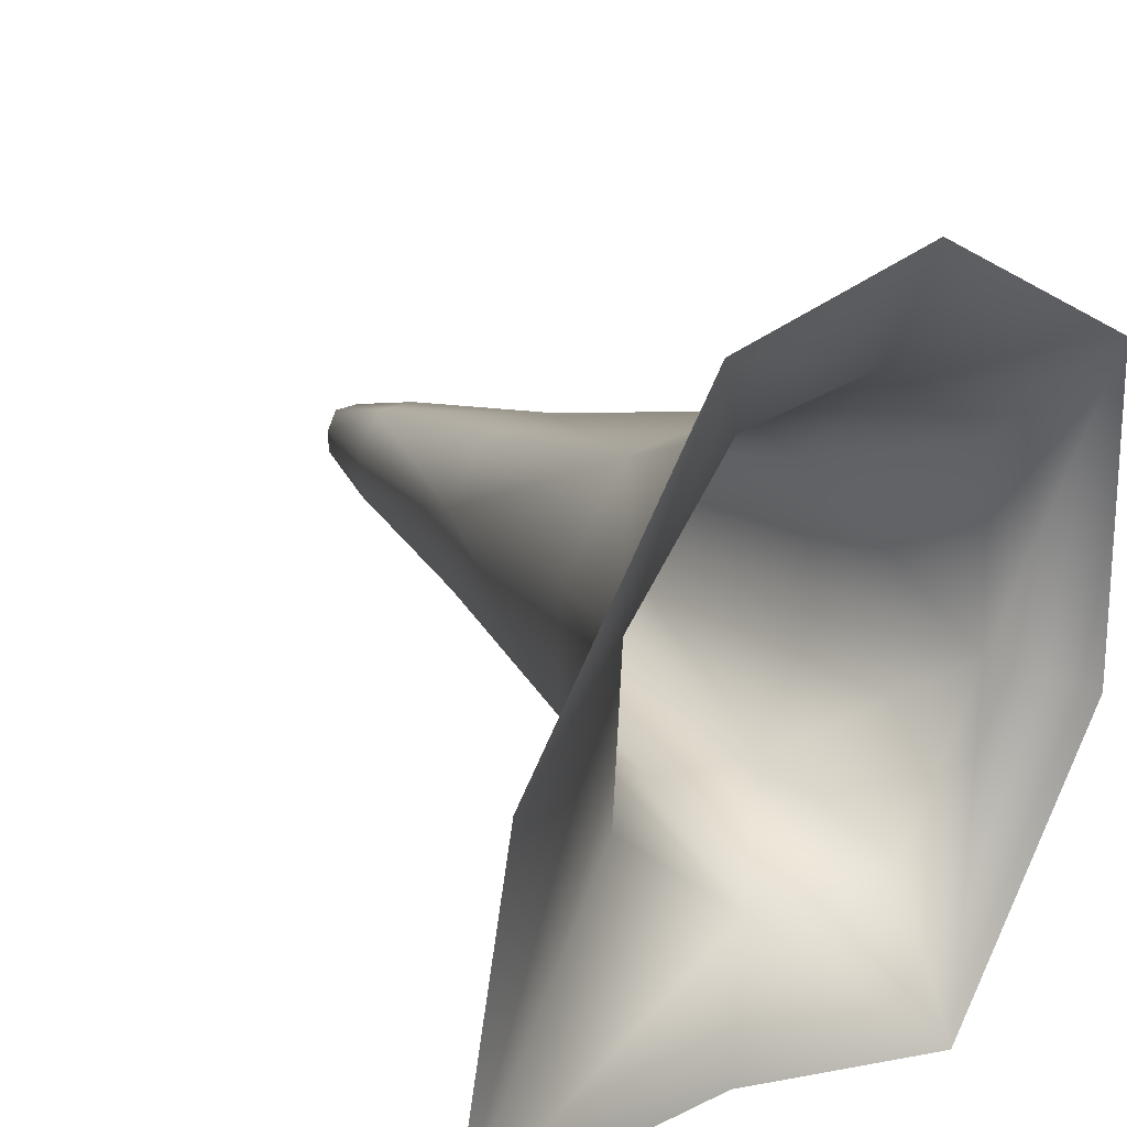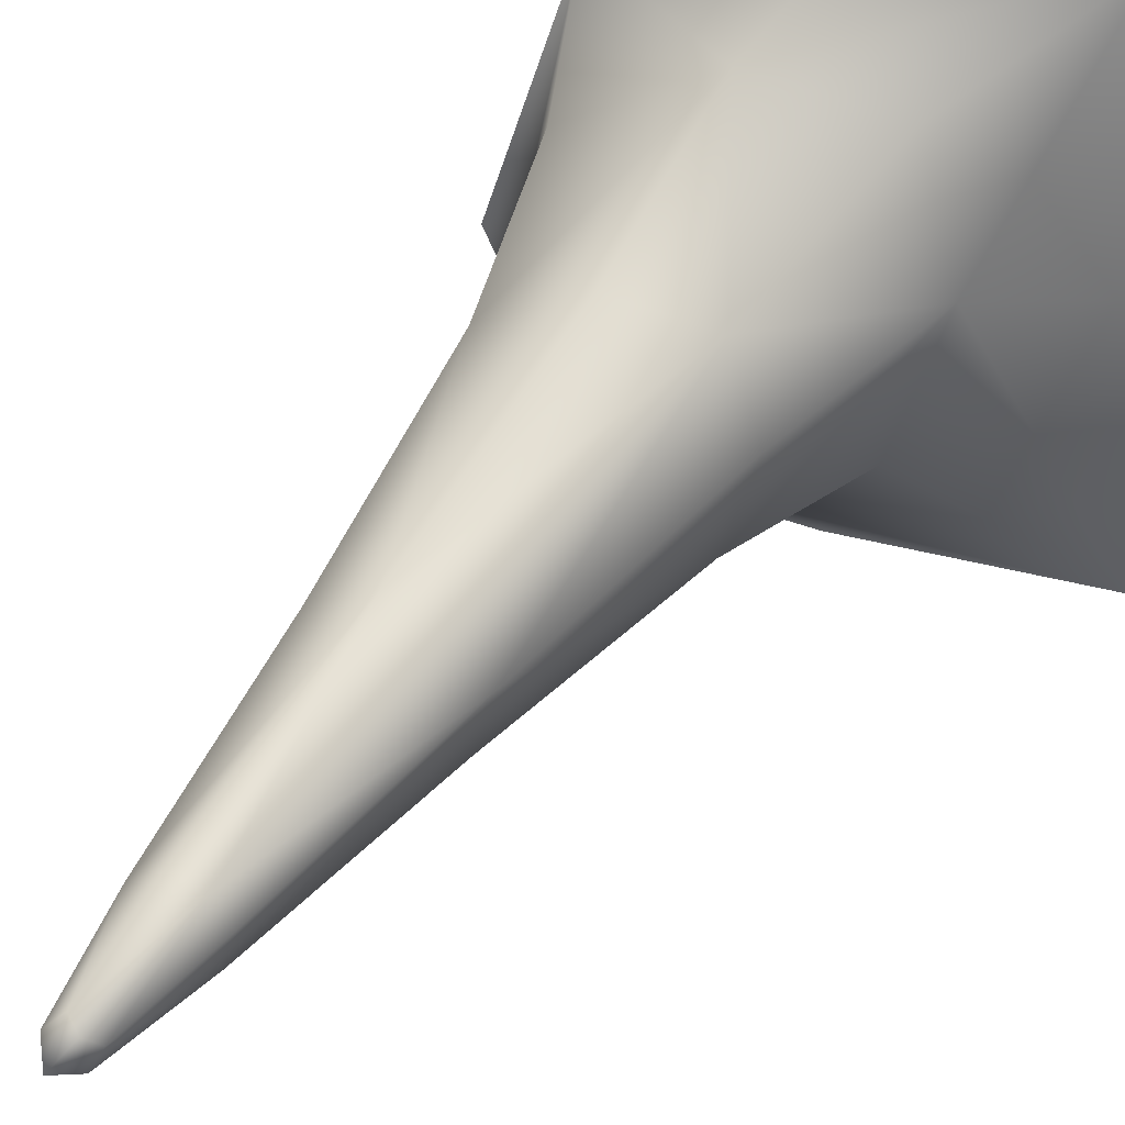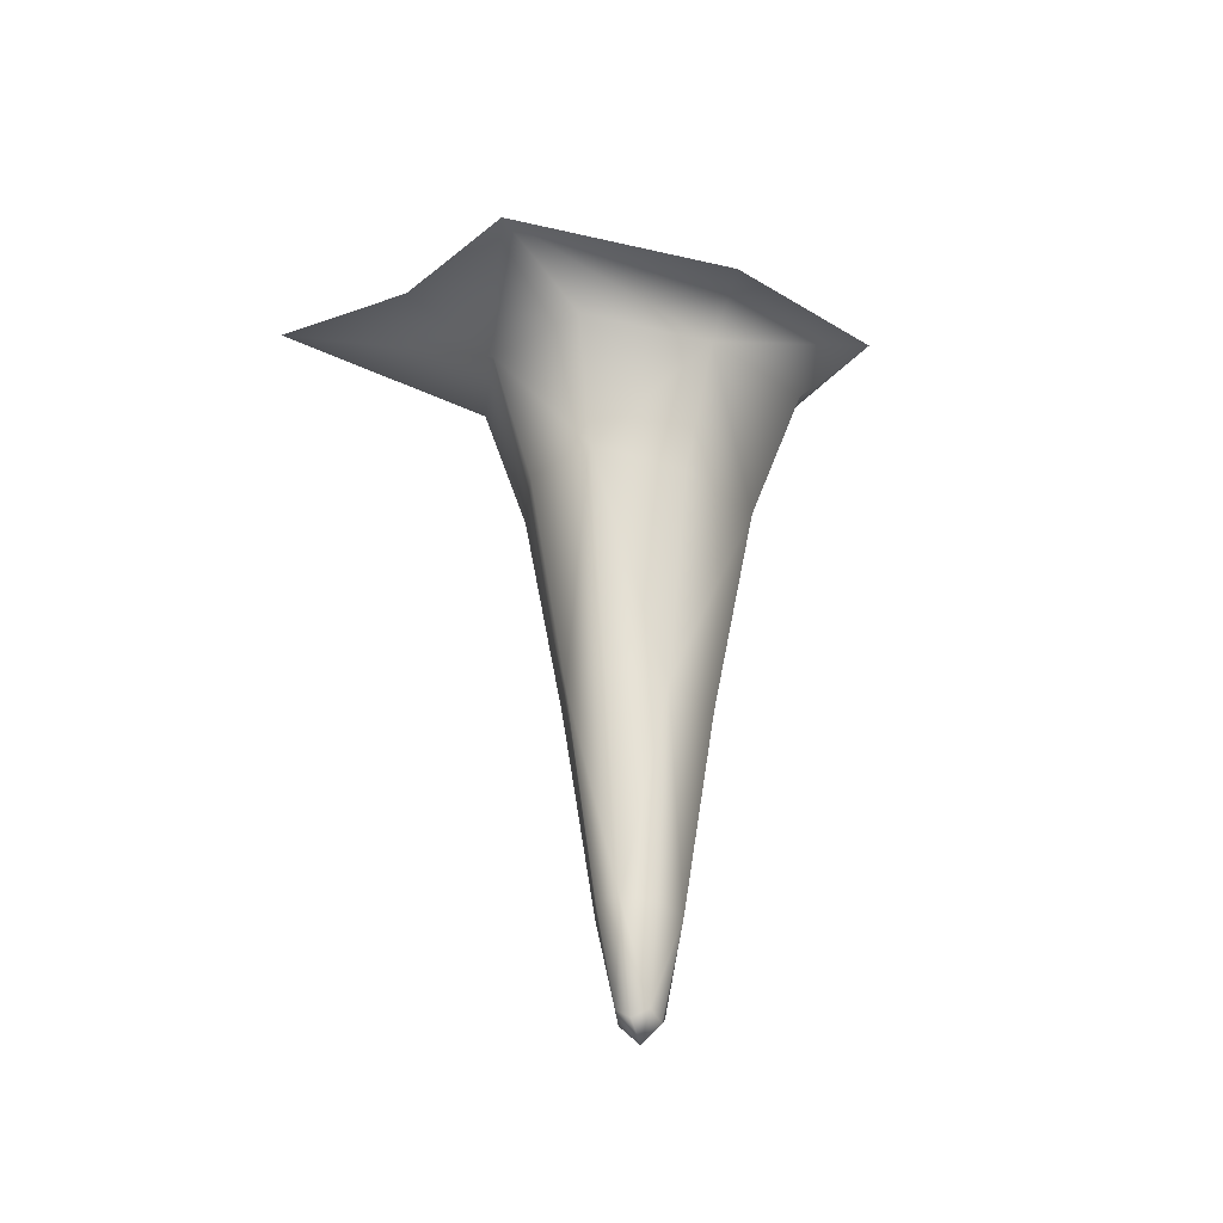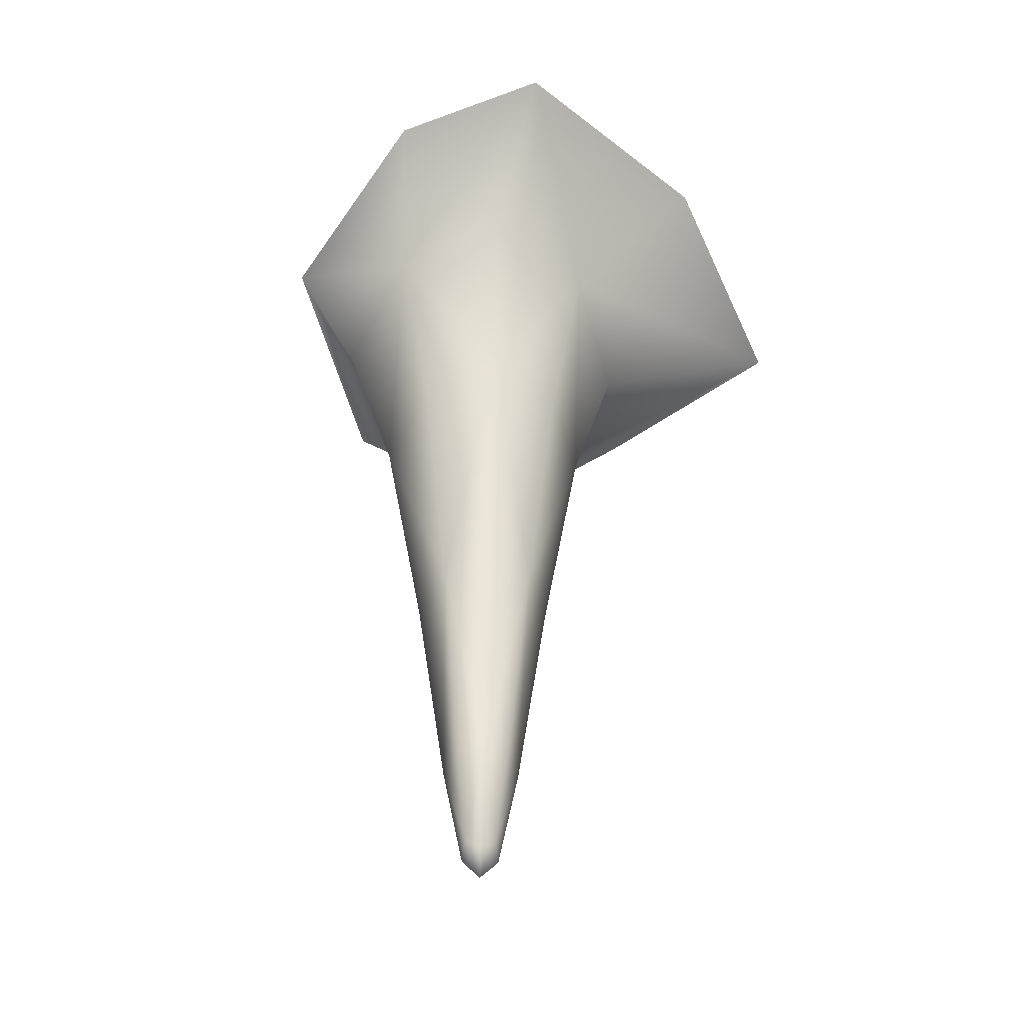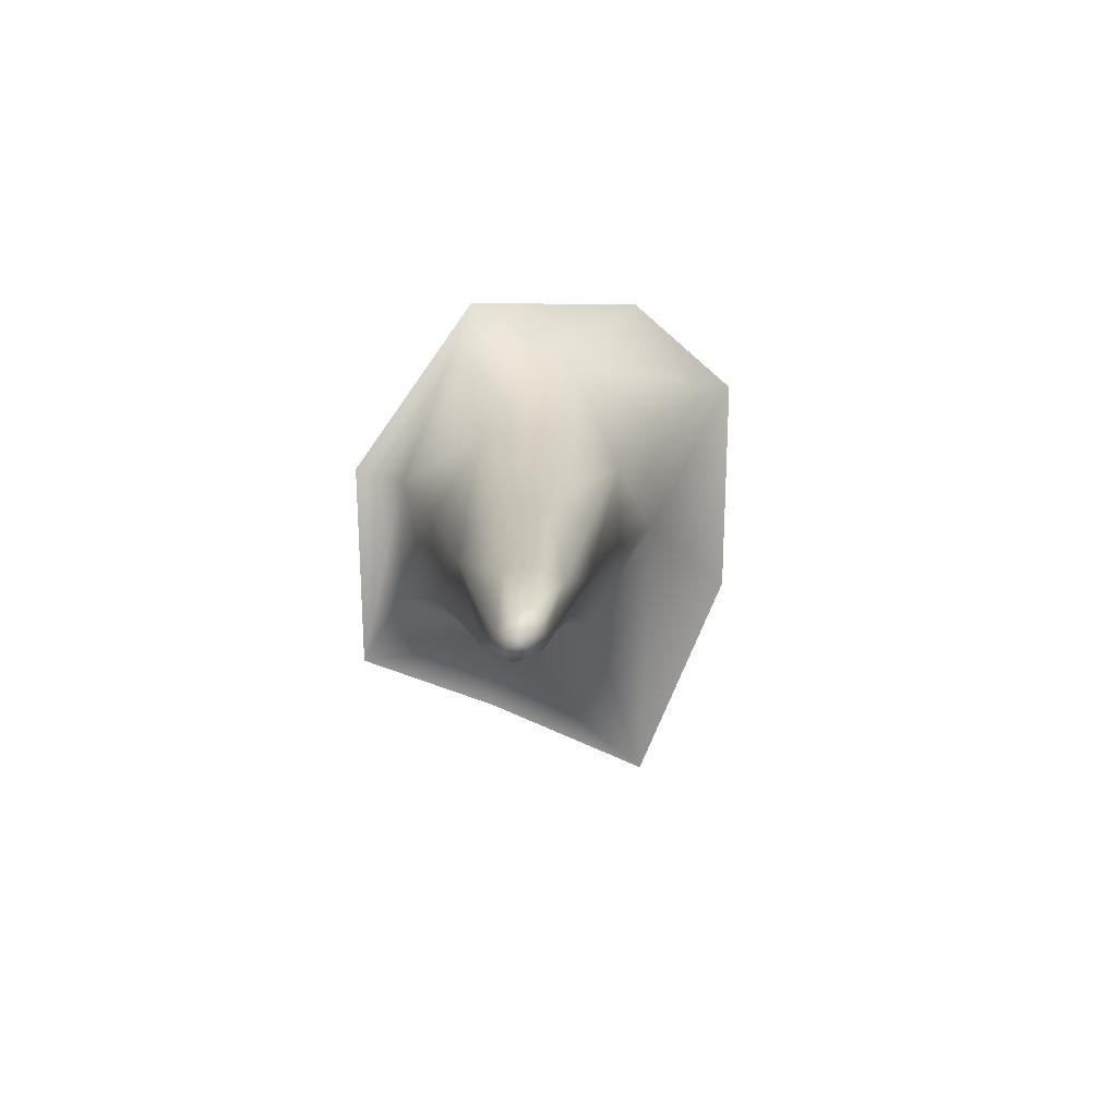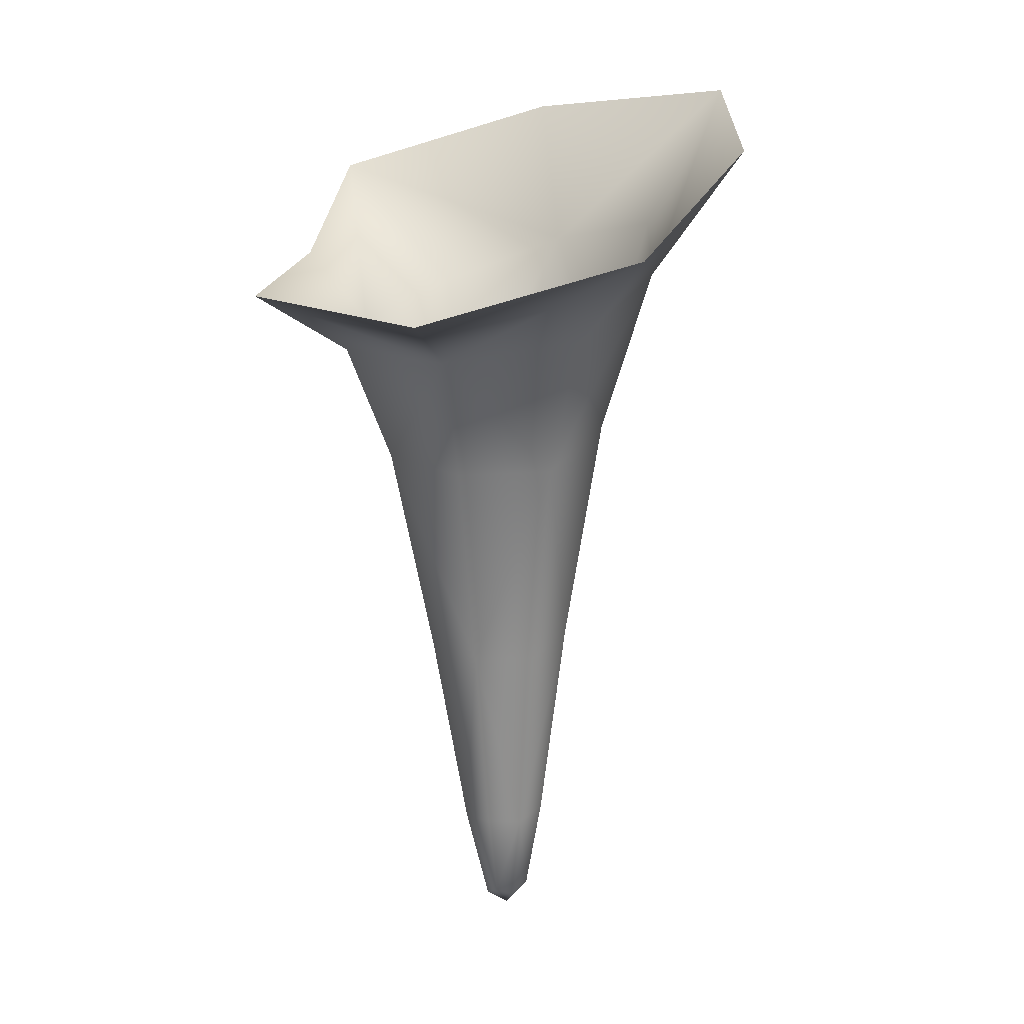
<metadata>
{"format":"obj","ext":"obj","renderer":"f3d","projection":"perspective","resolution":1024,"background":"white","views":[{"elev":12.9,"azim":154.8,"up":"+Z"},{"elev":51.7,"azim":34.1,"up":"+Z"},{"elev":-36.7,"azim":-131.7,"up":"+Y"},{"elev":-40.9,"azim":25.9,"up":"+Y"},{"elev":-79.5,"azim":-26.0,"up":"+Y"},{"elev":14.7,"azim":-78.0,"up":"+Y"}]}
</metadata>
<code>
g -SecretStalag28
v -1.472e+04 420.5 -6737
v -1.473e+04 419.2 -6736
v -1.472e+04 386.8 -6742
v -1.472e+04 384.3 -6743
v -1.473e+04 415.7 -6742
v -1.473e+04 382.7 -6746
v -1.472e+04 376.8 -6750
v -1.472e+04 376.8 -6750
v -1.472e+04 383.3 -6753
v -1.472e+04 387.3 -6747
v -1.472e+04 384.3 -6743
v -1.471e+04 417.6 -6758
v -1.471e+04 420.5 -6746
v -1.473e+04 415.7 -6742
v -1.474e+04 415.4 -6754
v -1.473e+04 384.8 -6752
v -1.473e+04 382.7 -6746
v -1.473e+04 415 -6764
v -1.473e+04 381.7 -6756
v -1.472e+04 416.7 -6764
v -1.472e+04 385.3 -6758
v -1.467e+04 686.9 -6680
v -1.472e+04 668.5 -6666
v -1.473e+04 626.1 -6695
v -1.469e+04 639.9 -6703
v -1.478e+04 636.7 -6692
v -1.477e+04 606.9 -6715
v -1.475e+04 558.5 -6727
v -1.473e+04 570.2 -6713
v -1.47e+04 579.8 -6718
v -1.469e+04 575.2 -6743
v -1.468e+04 631.4 -6739
v -1.469e+04 565.9 -6772
v -1.468e+04 614.9 -6781
v -1.463e+04 653.8 -6834
v -1.463e+04 678.4 -6754
v -1.478e+04 636.7 -6692
v -1.479e+04 614.2 -6767
v -1.477e+04 599.2 -6761
v -1.477e+04 606.9 -6715
v -1.475e+04 617.7 -6834
v -1.475e+04 599.5 -6801
v -1.474e+04 559.1 -6788
v -1.476e+04 556.5 -6760
v -1.475e+04 558.5 -6727
v -1.47e+04 626.7 -6830
v -1.472e+04 604.5 -6805
v -1.472e+04 561.4 -6790
v -1.471e+04 496.1 -6729
v -1.47e+04 494 -6745
v -1.47e+04 489.3 -6764
v -1.472e+04 487.1 -6776
v -1.474e+04 485.8 -6775
v -1.474e+04 483.9 -6757
v -1.474e+04 484.5 -6736
v -1.473e+04 490.8 -6726
v -1.474e+04 484.5 -6736
f 39 38 41
f 38 39 37
f 40 37 39
f 39 45 40
f 45 39 44
f 44 54 45
f 54 44 43
f 39 43 44
f 43 39 42
f 41 42 39
f 42 41 47
f 46 47 41
f 47 46 35
f 47 43 42
f 43 47 48
f 54 18 15
f 18 54 53
f 43 53 54
f 53 43 52
f 48 52 43
f 52 48 33
f 47 33 48
f 33 47 34
f 35 34 47
f 34 35 32
f 36 32 35
f 32 36 22
f 52 18 53
f 18 52 20
f 32 33 34
f 33 32 31
f 20 21 18
f 21 20 12
f 52 12 20
f 12 52 51
f 33 51 52
f 51 33 50
f 31 50 33
f 50 31 30
f 32 30 31
f 30 32 25
f 22 25 32
f 25 22 24
f 23 24 22
f 24 23 26
f 12 51 50
f 30 25 24
f 12 9 21
f 26 27 24
f 30 49 50
f 24 29 30
f 29 24 28
f 27 28 24
f 56 28 57
f 28 56 29
f 54 55 45
f 55 54 14
f 15 14 54
f 14 15 16
f 18 16 15
f 16 18 19
f 21 19 18
f 19 21 8
f 9 8 21
f 8 9 10
f 12 10 9
f 10 12 13
f 50 13 12
f 13 50 1
f 49 1 50
f 1 49 56
f 30 56 49
f 56 30 29
f 13 1 10
f 11 10 1
f 10 11 8
f 19 8 16
f 17 16 8
f 16 17 14
f 7 4 3
f 1 3 4
f 3 1 2
f 56 2 1
f 2 56 5
f 57 5 56
f 2 5 3
f 6 3 5
f 3 6 7

</code>
